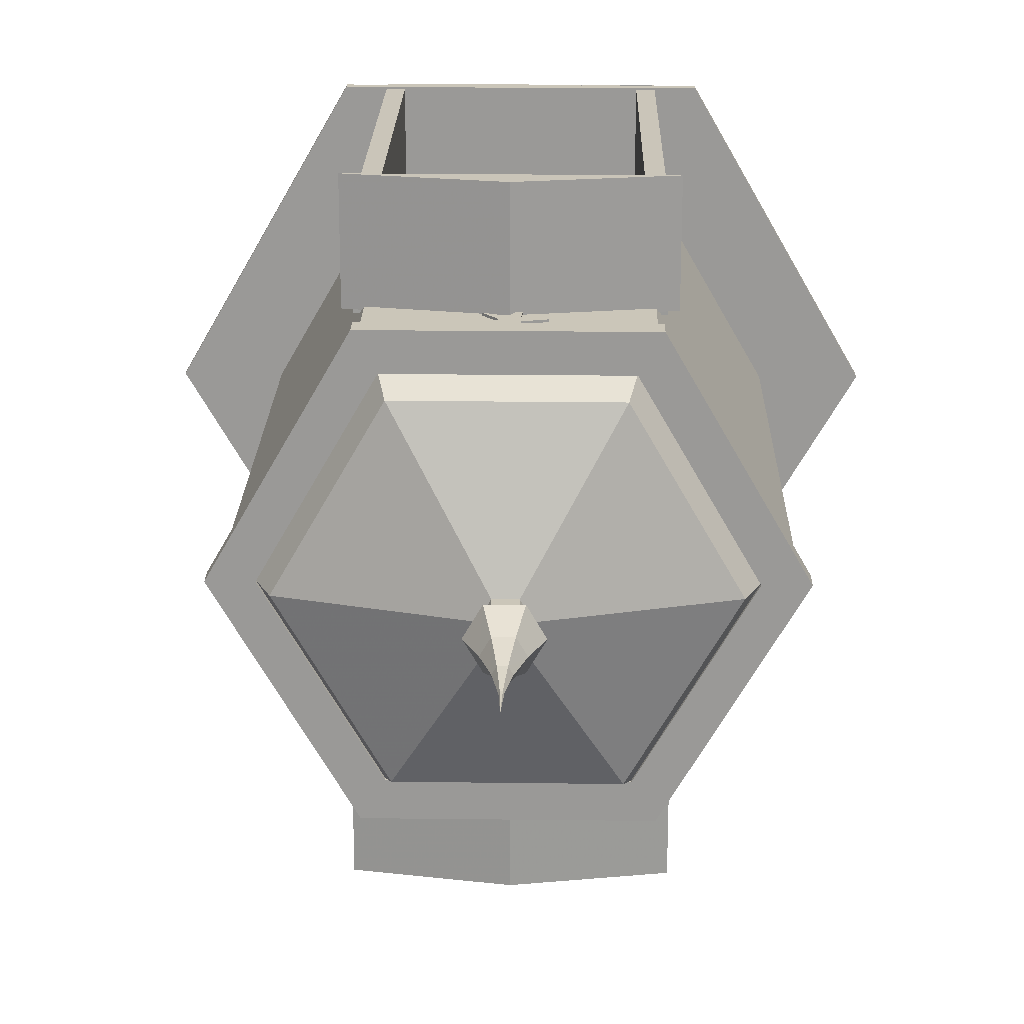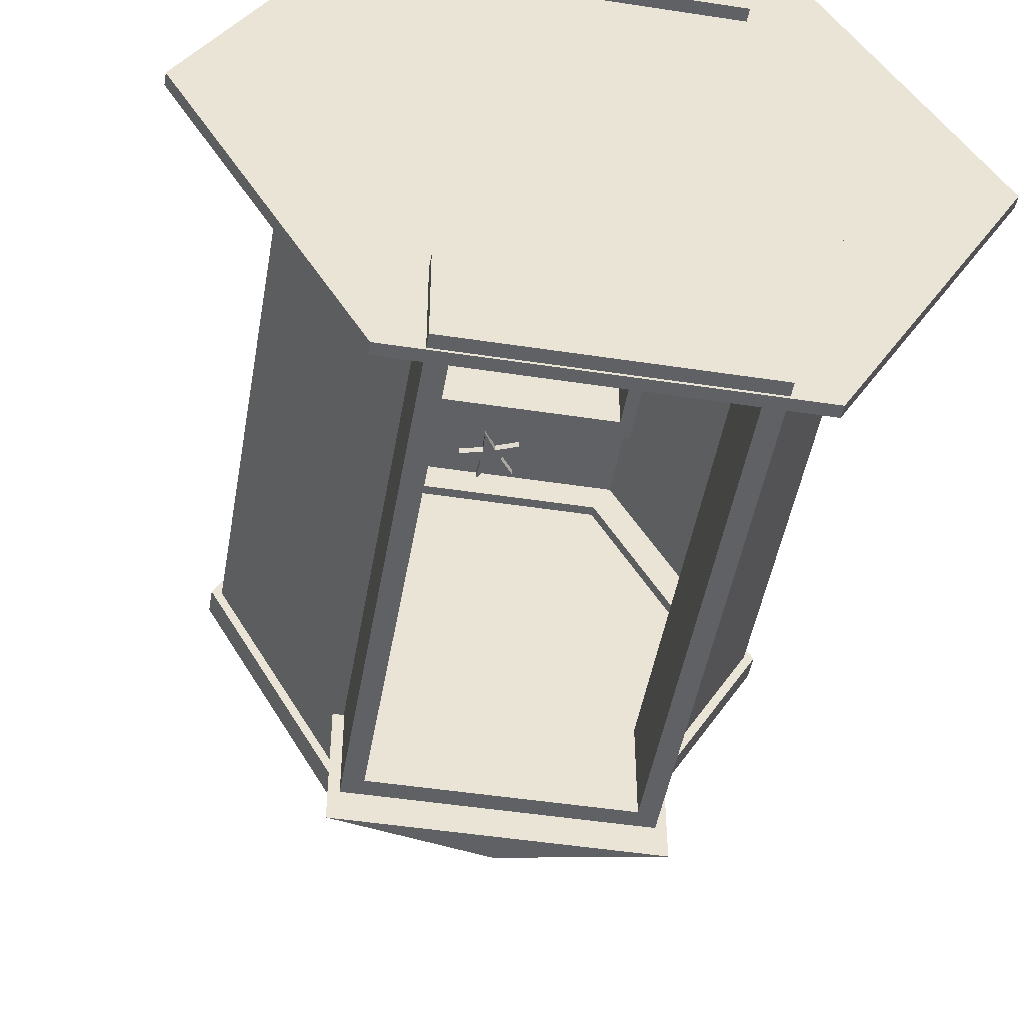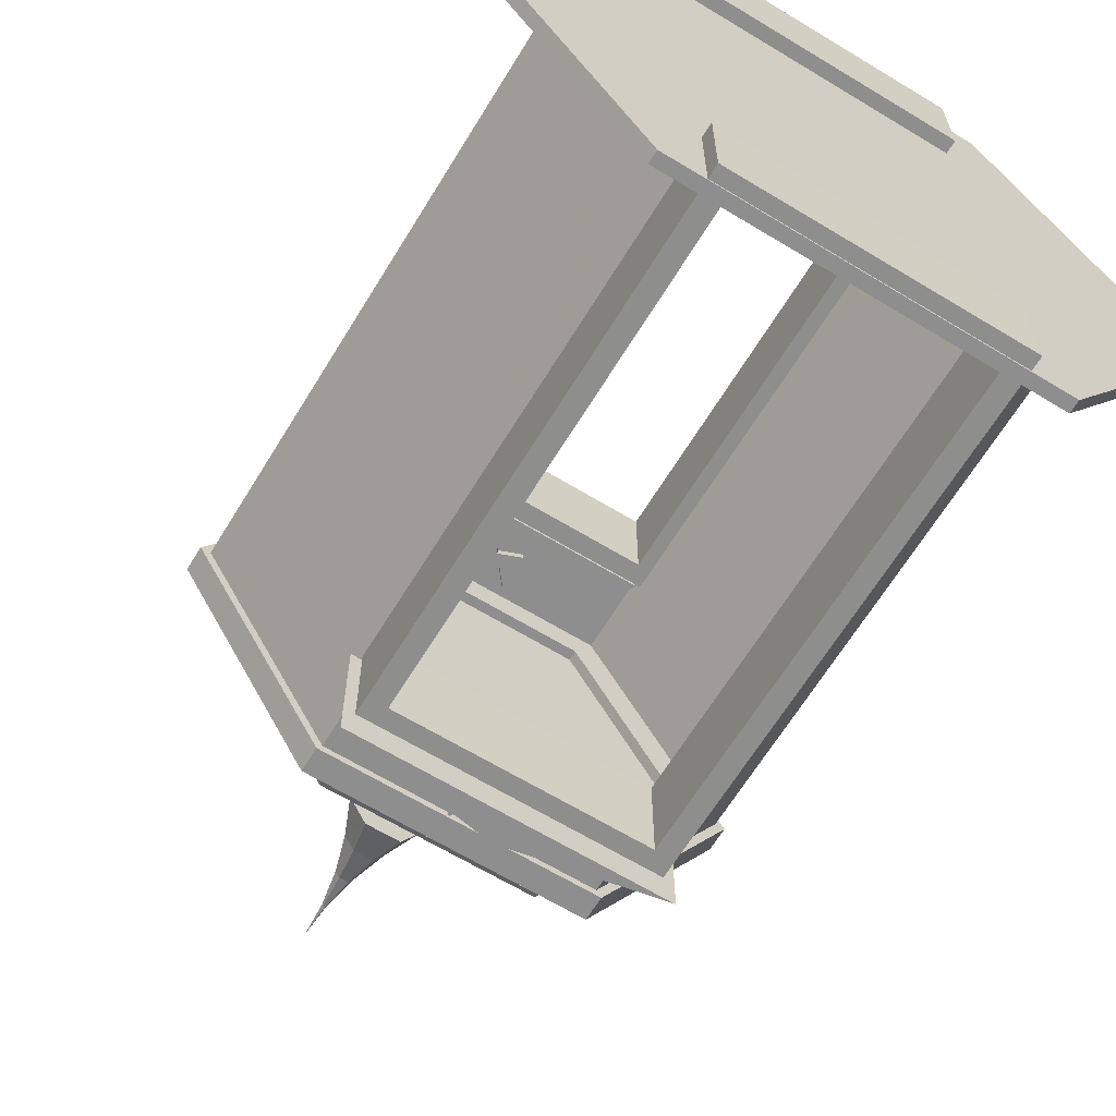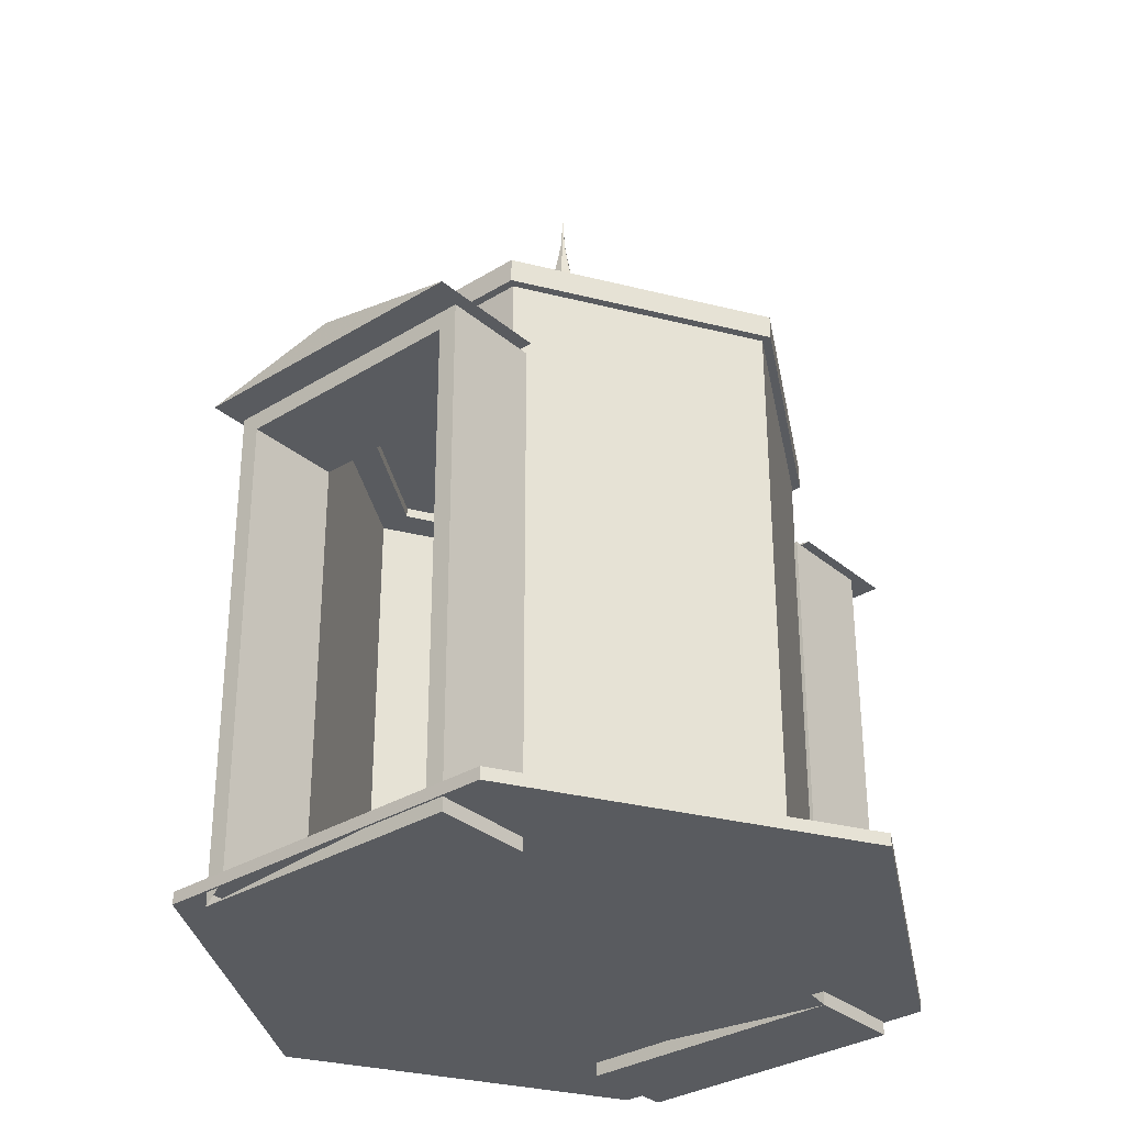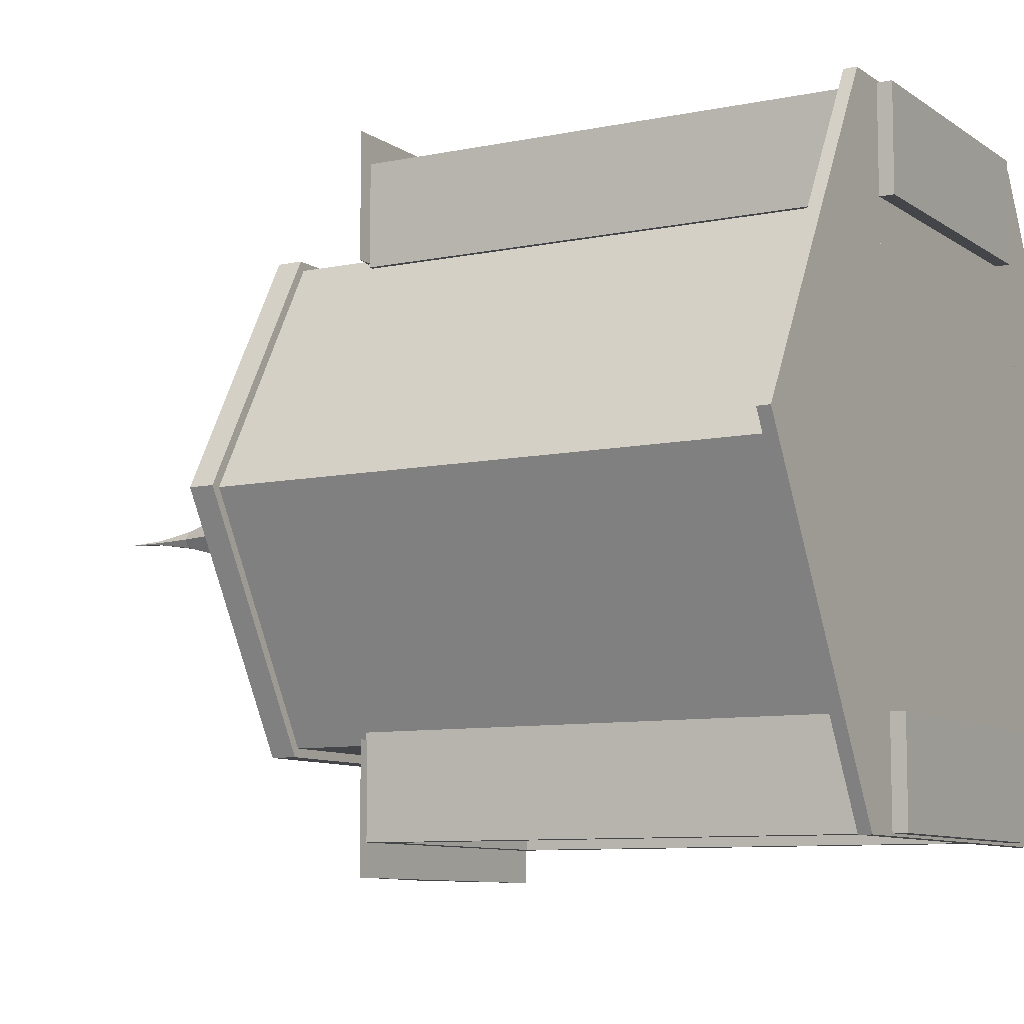
<metadata>
{"format":"obj","ext":"obj","renderer":"f3d","projection":"perspective","resolution":1024,"background":"white","views":[{"elev":20.8,"azim":-178.8,"up":"+Z"},{"elev":-47.8,"azim":-9.8,"up":"+Z"},{"elev":-65.0,"azim":-31.4,"up":"+Z"},{"elev":-32.4,"azim":40.6,"up":"+Y"},{"elev":-8.8,"azim":-60.2,"up":"+Z"}]}
</metadata>
<code>
v 0.6876 0.03967 0.3898
v 0.5501 0.03967 0.151
v 0.5501 0.5622 0.151
v 0.6876 0.5622 0.3898
v 0.2742 0.03967 0.151
v 0.1368 0.03967 0.3898
v 0.1368 0.5622 0.3898
v 0.2742 0.5622 0.151
v 0.2742 0.03967 0.6286
v 0.2742 0.5622 0.6286
v 0.5501 0.03967 0.6286
v 0.5501 0.5622 0.6286
v 0.5501 0.6667 0.151
v 0.6876 0.6667 0.3898
v 0.2742 0.6667 0.151
v 0.1368 0.6667 0.3898
v 0.2742 0.6667 0.6286
v 0.5501 0.6667 0.6286
v 0.2185 0.03967 0.05458
v 0.6059 0.05273 0.05458
v 0.6059 0.03967 0.05458
v 0.2185 0.05273 0.05458
v 0.5398 0.05273 0.1688
v 0.2846 0.05273 0.169
v 0.5398 0.03967 0.1688
v 0.2846 0.03967 0.169
v 0.7994 0.05273 0.3894
v 0.7994 0.03967 0.3894
v 0.6674 0.05273 0.3896
v 0.6674 0.03967 0.3896
v 0.6059 0.05273 0.7251
v 0.6059 0.03967 0.7251
v 0.5398 0.05273 0.6106
v 0.5398 0.03967 0.6106
v 0.2185 0.05273 0.7251
v 0.2185 0.03967 0.7251
v 0.2846 0.05273 0.6108
v 0.2846 0.03967 0.6108
v 0.025 0.05273 0.3903
v 0.025 0.03967 0.3903
v 0.157 0.05273 0.39
v 0.157 0.03967 0.39
v 0.2692 0.6615 0.1423
v 0.5553 0.6876 0.1424
v 0.5553 0.6615 0.1424
v 0.2692 0.6876 0.1423
v 0.5311 0.6876 0.1841
v 0.2932 0.6876 0.184
v 0.5311 0.6615 0.1841
v 0.2932 0.6615 0.184
v 0.698 0.6876 0.3894
v 0.698 0.6615 0.3894
v 0.6498 0.6876 0.3895
v 0.6498 0.6615 0.3895
v 0.5552 0.6876 0.6373
v 0.5552 0.6615 0.6373
v 0.5312 0.6876 0.5957
v 0.5312 0.6615 0.5957
v 0.2691 0.6876 0.6373
v 0.2691 0.6615 0.6373
v 0.2933 0.6876 0.5955
v 0.2933 0.6615 0.5955
v 0.1264 0.6876 0.3902
v 0.1264 0.6615 0.3902
v 0.1746 0.6876 0.3901
v 0.1746 0.6615 0.3901
v 0.4122 0.7874 0.3898
v 0.3016 0.721 0.1984
v 0.1914 0.721 0.3901
v 0.3018 0.721 0.581
v 0.5228 0.721 0.5812
v 0.6329 0.721 0.3896
v 0.5226 0.721 0.1987
v 0.2906 0.6725 0.1794
v 0.1697 0.6725 0.39
v 0.291 0.6725 0.5999
v 0.5338 0.6725 0.6002
v 0.6547 0.6725 0.3897
v 0.5334 0.6725 0.1798
v 0.4122 0.6725 0.3898
v 0.4216 0.6301 0.6208
v 0.4384 0.6506 0.6208
v 0.4384 0.6506 0.626
v 0.4216 0.6301 0.626
v 0.4137 0.641 0.6208
v 0.4137 0.6411 0.626
v 0.3994 0.6633 0.6208
v 0.3994 0.6633 0.626
v 0.4009 0.6369 0.6208
v 0.4009 0.6369 0.626
v 0.3753 0.6301 0.6208
v 0.3753 0.6301 0.626
v 0.4009 0.6234 0.6208
v 0.4009 0.6234 0.626
v 0.3994 0.597 0.6208
v 0.3994 0.597 0.626
v 0.4137 0.6192 0.6208
v 0.4137 0.6192 0.626
v 0.4384 0.6096 0.6208
v 0.4384 0.6096 0.626
v 0.4384 0.6506 0.6312
v 0.4216 0.6301 0.6312
v 0.4137 0.6411 0.6312
v 0.3994 0.6633 0.6312
v 0.4009 0.6369 0.6312
v 0.3753 0.6301 0.6312
v 0.4009 0.6234 0.6312
v 0.3994 0.597 0.6313
v 0.4137 0.6192 0.6312
v 0.4384 0.6097 0.6312
v 0.4381 0.766 0.3898
v 0.4251 0.766 0.3675
v 0.4251 0.7921 0.3675
v 0.4381 0.7921 0.3898
v 0.3993 0.766 0.3675
v 0.3993 0.7921 0.3675
v 0.3863 0.766 0.3898
v 0.3863 0.7921 0.3898
v 0.3993 0.766 0.4122
v 0.3993 0.7921 0.4122
v 0.4251 0.766 0.4122
v 0.4251 0.7921 0.4122
v 0.4174 0.7869 0.3846
v 0.407 0.7869 0.3846
v 0.407 0.8391 0.3846
v 0.4174 0.8391 0.3846
v 0.407 0.7869 0.395
v 0.407 0.8391 0.395
v 0.4174 0.7869 0.395
v 0.4174 0.8391 0.395
v 0.4506 0.8182 0.3898
v 0.4314 0.8182 0.3566
v 0.4231 0.8574 0.371
v 0.4339 0.8574 0.3898
v 0.393 0.8182 0.3566
v 0.4013 0.8574 0.371
v 0.3738 0.8182 0.3898
v 0.3905 0.8574 0.3898
v 0.393 0.8182 0.4231
v 0.4013 0.8574 0.4086
v 0.4314 0.8182 0.4231
v 0.4231 0.8574 0.4086
v 0.4171 0.8966 0.3814
v 0.422 0.8966 0.3898
v 0.4073 0.8966 0.3814
v 0.4024 0.8966 0.3898
v 0.4073 0.8966 0.3983
v 0.4171 0.8966 0.3983
v 0.4135 0.9358 0.3876
v 0.4147 0.9358 0.3898
v 0.4109 0.9358 0.3876
v 0.4096 0.9358 0.3898
v 0.4109 0.9358 0.392
v 0.4135 0.9358 0.392
v 0.4122 0.975 0.3898
v 0.5611 0.5758 0.6197
v 0.561 0.025 0.723
v 0.5611 0.02523 0.6185
v 0.561 0.5755 0.7242
v 0.5407 0.04532 0.723
v 0.5407 0.5552 0.7241
v 0.5408 0.04555 0.6185
v 0.5408 0.5554 0.6196
v 0.2633 0.02523 0.6182
v 0.2836 0.04555 0.6183
v 0.2632 0.5755 0.7239
v 0.2633 0.5758 0.6194
v 0.2632 0.025 0.7227
v 0.2835 0.5552 0.7239
v 0.2835 0.04532 0.7228
v 0.2836 0.5554 0.6194
v 0.5612 0.5758 0.05848
v 0.5611 0.025 0.1618
v 0.5612 0.02523 0.05726
v 0.5611 0.5755 0.163
v 0.5408 0.04532 0.1618
v 0.5407 0.5552 0.1629
v 0.5408 0.04555 0.05729
v 0.5408 0.5554 0.05841
v 0.2634 0.02523 0.05699
v 0.2837 0.04555 0.05705
v 0.2633 0.5755 0.1627
v 0.2634 0.5758 0.05821
v 0.2633 0.025 0.1615
v 0.2836 0.5552 0.1627
v 0.2836 0.04532 0.1616
v 0.2837 0.5554 0.05818
v 0.4216 0.6301 0.1453
v 0.4384 0.6506 0.1453
v 0.4384 0.6506 0.1505
v 0.4216 0.6301 0.1505
v 0.4137 0.641 0.1453
v 0.4137 0.6411 0.1505
v 0.3994 0.6633 0.1452
v 0.3994 0.6633 0.1505
v 0.4009 0.6369 0.1453
v 0.4009 0.6369 0.1505
v 0.3753 0.6301 0.1453
v 0.3753 0.6301 0.1505
v 0.4009 0.6234 0.1453
v 0.4009 0.6234 0.1505
v 0.3994 0.597 0.1453
v 0.3994 0.597 0.1505
v 0.4137 0.6192 0.1453
v 0.4137 0.6192 0.1505
v 0.4384 0.6096 0.1453
v 0.4384 0.6096 0.1505
v 0.4384 0.6506 0.1557
v 0.4216 0.6301 0.1557
v 0.4137 0.6411 0.1557
v 0.3994 0.6633 0.1557
v 0.4009 0.6369 0.1557
v 0.3753 0.6301 0.1557
v 0.4009 0.6234 0.1557
v 0.3994 0.597 0.1558
v 0.4137 0.6192 0.1557
v 0.4384 0.6097 0.1557
v 0.5723 0.5792 0.6254
v 0.4122 0.6091 0.6254
v 0.4122 0.6089 0.756
v 0.5722 0.579 0.756
v 0.252 0.5799 0.6252
v 0.252 0.5797 0.7559
v 0.252 0.5742 0.1556
v 0.4121 0.6039 0.1557
v 0.4121 0.6039 0.02508
v 0.2521 0.5743 0.025
v 0.5722 0.5745 0.1558
v 0.5723 0.5745 0.02516
v 0.252 0.5742 0.1556
v 0.4121 0.6039 0.1557
v 0.5722 0.5745 0.1558
v 0.5723 0.5792 0.6254
v 0.4122 0.6091 0.6254
v 0.252 0.5799 0.6252
v 0.5612 0.02523 0.05726
v 0.2634 0.02523 0.05699
v 0.5611 0.025 0.1618
v 0.2633 0.025 0.1615
v 0.2836 0.04532 0.1616
v 0.5611 0.02523 0.6185
v 0.2633 0.02523 0.6182
v 0.561 0.025 0.723
v 0.2632 0.025 0.7227
v 0.5407 0.04532 0.723
v 0.6674 0.03967 0.3896
v 0.5398 0.03967 0.6106
v 0.5398 0.03967 0.1688
v 0.2846 0.03967 0.169
v 0.2846 0.03967 0.6108
v 0.157 0.03967 0.39
v 0.6059 0.03967 0.7251
v 0.7994 0.03967 0.3894
v 0.2185 0.03967 0.7251
v 0.025 0.03967 0.3903
v 0.2185 0.03967 0.05458
v 0.6059 0.03967 0.05458
f 1 2 3
f 1 3 4
f 5 6 7
f 5 7 8
f 6 9 10
f 6 10 7
f 11 1 4
f 11 4 12
f 4 3 13
f 4 13 14
f 3 8 15
f 3 15 13
f 8 7 16
f 8 16 15
f 7 10 17
f 7 17 16
f 10 12 18
f 10 18 17
f 12 4 14
f 12 14 18
f 2 1 3
f 4 1 3
f 7 5 6
f 8 5 7
f 10 6 9
f 7 6 10
f 4 11 1
f 12 11 4
f 13 4 3
f 14 4 13
f 15 3 8
f 13 3 15
f 16 8 7
f 15 8 16
f 17 7 10
f 16 7 17
f 18 10 12
f 17 10 18
f 14 12 4
f 18 12 14
f 19 20 21
f 19 22 20
f 22 23 20
f 22 24 23
f 24 25 23
f 24 26 25
f 21 27 28
f 21 20 27
f 20 29 27
f 20 23 29
f 23 30 29
f 23 25 30
f 28 31 32
f 28 27 31
f 27 33 31
f 27 29 33
f 29 34 33
f 29 30 34
f 32 35 36
f 32 31 35
f 31 37 35
f 31 33 37
f 33 38 37
f 33 34 38
f 36 39 40
f 36 35 39
f 35 41 39
f 35 37 41
f 37 42 41
f 37 38 42
f 40 22 19
f 40 39 22
f 39 24 22
f 39 41 24
f 41 26 24
f 41 42 26
f 43 44 45
f 43 46 44
f 46 47 44
f 46 48 47
f 48 49 47
f 48 50 49
f 50 45 49
f 50 43 45
f 45 51 52
f 45 44 51
f 44 53 51
f 44 47 53
f 47 54 53
f 47 49 54
f 49 52 54
f 49 45 52
f 52 55 56
f 52 51 55
f 51 57 55
f 51 53 57
f 53 58 57
f 53 54 58
f 54 56 58
f 54 52 56
f 56 59 60
f 56 55 59
f 55 61 59
f 55 57 61
f 57 62 61
f 57 58 62
f 58 60 62
f 58 56 60
f 60 63 64
f 60 59 63
f 59 65 63
f 59 61 65
f 61 66 65
f 61 62 66
f 62 64 66
f 62 60 64
f 64 46 43
f 64 63 46
f 63 48 46
f 63 65 48
f 65 50 48
f 65 66 50
f 66 43 50
f 66 64 43
f 67 68 69
f 67 69 70
f 67 70 71
f 67 71 72
f 67 72 73
f 67 73 68
f 68 74 75
f 68 75 69
f 69 75 76
f 69 76 70
f 70 76 77
f 70 77 71
f 71 77 78
f 71 78 72
f 72 78 79
f 72 79 73
f 73 79 74
f 73 74 68
f 80 75 74
f 80 76 75
f 80 77 76
f 80 78 77
f 80 79 78
f 80 74 79
f 81 82 83
f 81 83 84
f 82 85 86
f 82 86 83
f 85 87 88
f 85 88 86
f 87 89 90
f 87 90 88
f 89 91 92
f 89 92 90
f 91 93 94
f 91 94 92
f 93 95 96
f 93 96 94
f 95 97 98
f 95 98 96
f 97 99 100
f 97 100 98
f 99 81 84
f 99 84 100
f 84 83 101
f 84 101 102
f 83 86 103
f 83 103 101
f 86 88 104
f 86 104 103
f 88 90 105
f 88 105 104
f 90 92 106
f 90 106 105
f 92 94 107
f 92 107 106
f 94 96 108
f 94 108 107
f 96 98 109
f 96 109 108
f 98 100 110
f 98 110 109
f 100 84 102
f 100 102 110
f 89 93 91
f 81 85 82
f 97 81 99
f 93 97 95
f 85 89 87
f 85 93 89
f 85 97 93
f 85 81 97
f 105 106 107
f 102 101 103
f 109 110 102
f 107 108 109
f 103 104 105
f 103 105 107
f 103 107 109
f 103 109 102
f 111 112 113
f 111 113 114
f 112 115 116
f 112 116 113
f 115 117 118
f 115 118 116
f 117 119 120
f 117 120 118
f 119 121 122
f 119 122 120
f 121 111 114
f 121 114 122
f 117 121 119
f 115 121 117
f 112 121 115
f 111 121 112
f 118 120 122
f 116 118 122
f 113 116 122
f 114 113 122
f 123 124 125
f 123 125 126
f 124 127 128
f 124 128 125
f 127 129 130
f 127 130 128
f 129 123 126
f 129 126 130
f 127 123 129
f 124 123 127
f 128 130 126
f 125 128 126
f 131 132 133
f 131 133 134
f 132 135 136
f 132 136 133
f 135 137 138
f 135 138 136
f 137 139 140
f 137 140 138
f 139 141 142
f 139 142 140
f 141 131 134
f 141 134 142
f 134 133 143
f 134 143 144
f 133 136 145
f 133 145 143
f 136 138 146
f 136 146 145
f 138 140 147
f 138 147 146
f 140 142 148
f 140 148 147
f 142 134 144
f 142 144 148
f 144 143 149
f 144 149 150
f 143 145 151
f 143 151 149
f 145 146 152
f 145 152 151
f 146 147 153
f 146 153 152
f 147 148 154
f 147 154 153
f 148 144 150
f 148 150 154
f 150 149 155
f 149 151 155
f 151 152 155
f 152 153 155
f 153 154 155
f 154 150 155
f 137 141 139
f 135 141 137
f 132 141 135
f 131 141 132
f 156 157 158
f 156 159 157
f 159 160 157
f 159 161 160
f 161 162 160
f 161 163 162
f 163 158 162
f 163 156 158
f 162 164 165
f 162 158 164
f 164 166 167
f 164 168 166
f 168 169 166
f 168 170 169
f 170 171 169
f 170 165 171
f 165 167 171
f 165 164 167
f 167 159 156
f 167 166 159
f 166 161 159
f 166 169 161
f 169 163 161
f 169 171 163
f 171 156 163
f 171 167 156
f 172 173 174
f 172 175 173
f 175 176 173
f 175 177 176
f 177 178 176
f 177 179 178
f 179 174 178
f 179 172 174
f 178 180 181
f 178 174 180
f 180 182 183
f 180 184 182
f 184 185 182
f 184 186 185
f 186 187 185
f 186 181 187
f 181 183 187
f 181 180 183
f 183 175 172
f 183 182 175
f 182 177 175
f 182 185 177
f 185 179 177
f 185 187 179
f 187 172 179
f 187 183 172
f 188 189 190
f 188 190 191
f 189 192 193
f 189 193 190
f 192 194 195
f 192 195 193
f 194 196 197
f 194 197 195
f 196 198 199
f 196 199 197
f 198 200 201
f 198 201 199
f 200 202 203
f 200 203 201
f 202 204 205
f 202 205 203
f 204 206 207
f 204 207 205
f 206 188 191
f 206 191 207
f 191 190 208
f 191 208 209
f 190 193 210
f 190 210 208
f 193 195 211
f 193 211 210
f 195 197 212
f 195 212 211
f 197 199 213
f 197 213 212
f 199 201 214
f 199 214 213
f 201 203 215
f 201 215 214
f 203 205 216
f 203 216 215
f 205 207 217
f 205 217 216
f 207 191 209
f 207 209 217
f 196 200 198
f 188 192 189
f 204 188 206
f 200 204 202
f 192 196 194
f 192 200 196
f 192 204 200
f 192 188 204
f 212 213 214
f 209 208 210
f 216 217 209
f 214 215 216
f 210 211 212
f 210 212 214
f 210 214 216
f 210 216 209
f 218 219 220
f 218 220 221
f 219 222 223
f 219 223 220
f 222 218 221
f 222 221 223
f 221 220 223
f 224 225 226
f 224 226 227
f 225 228 229
f 225 229 226
f 228 224 227
f 228 227 229
f 227 226 229
f 230 231 232
f 233 234 235
f 236 237 238
f 237 239 238
f 239 240 238
f 241 242 243
f 242 244 243
f 245 243 244
f 246 247 248
f 248 247 249
f 247 250 249
f 251 249 250
f 252 253 254
f 254 253 255
f 255 253 256
f 253 257 256

</code>
